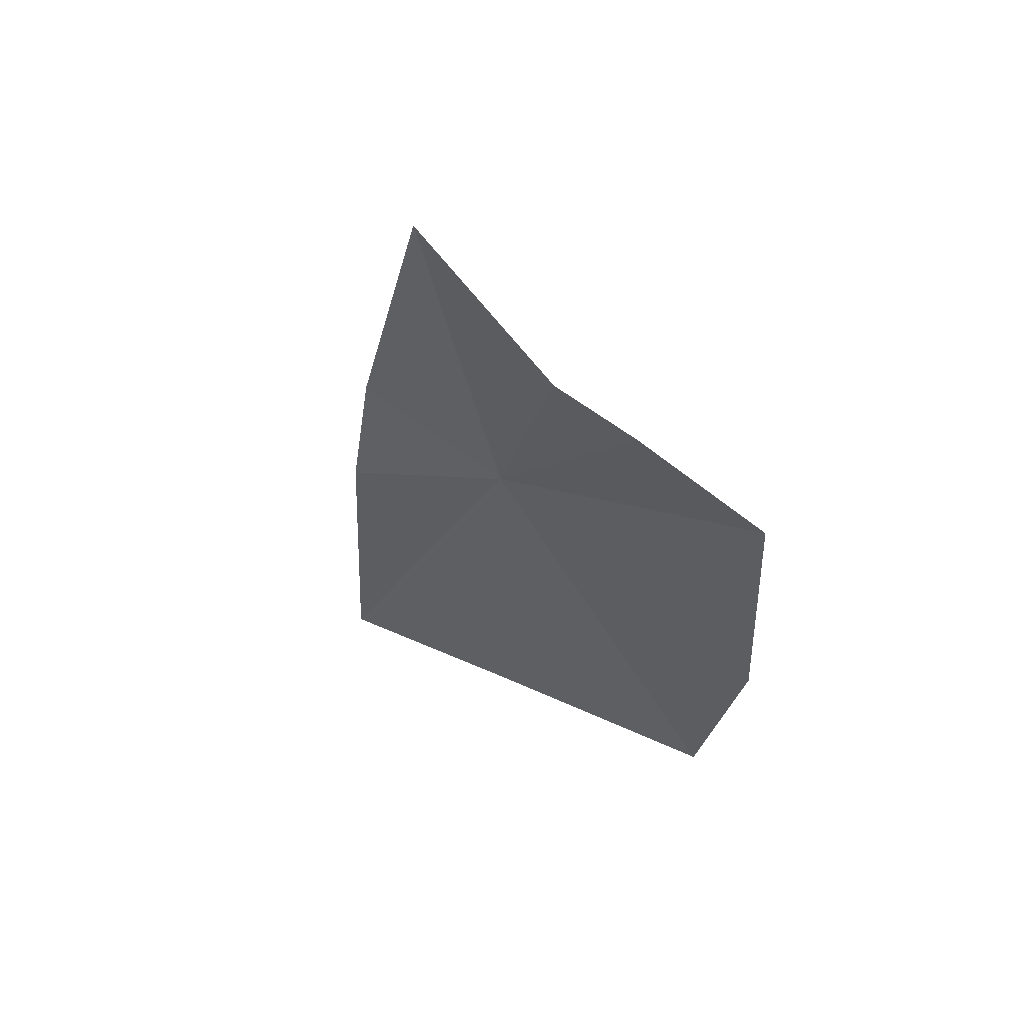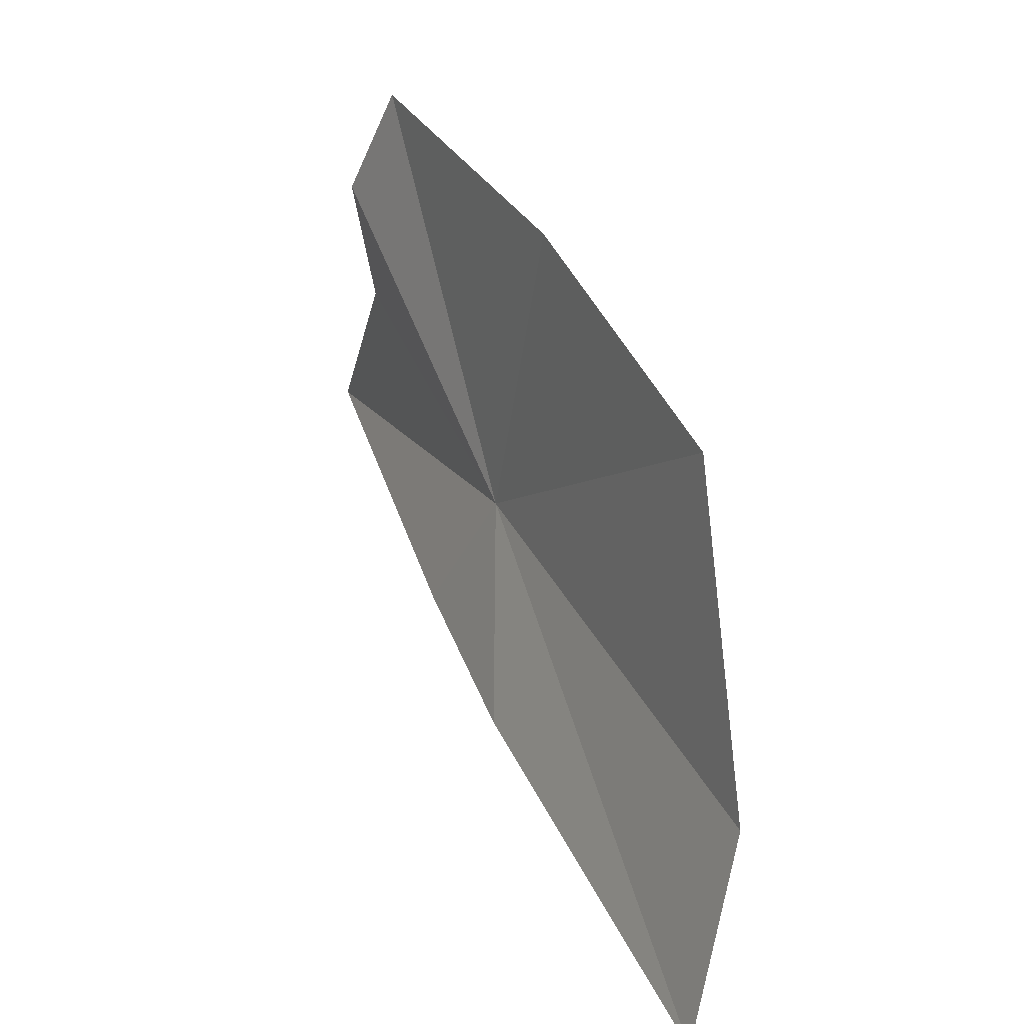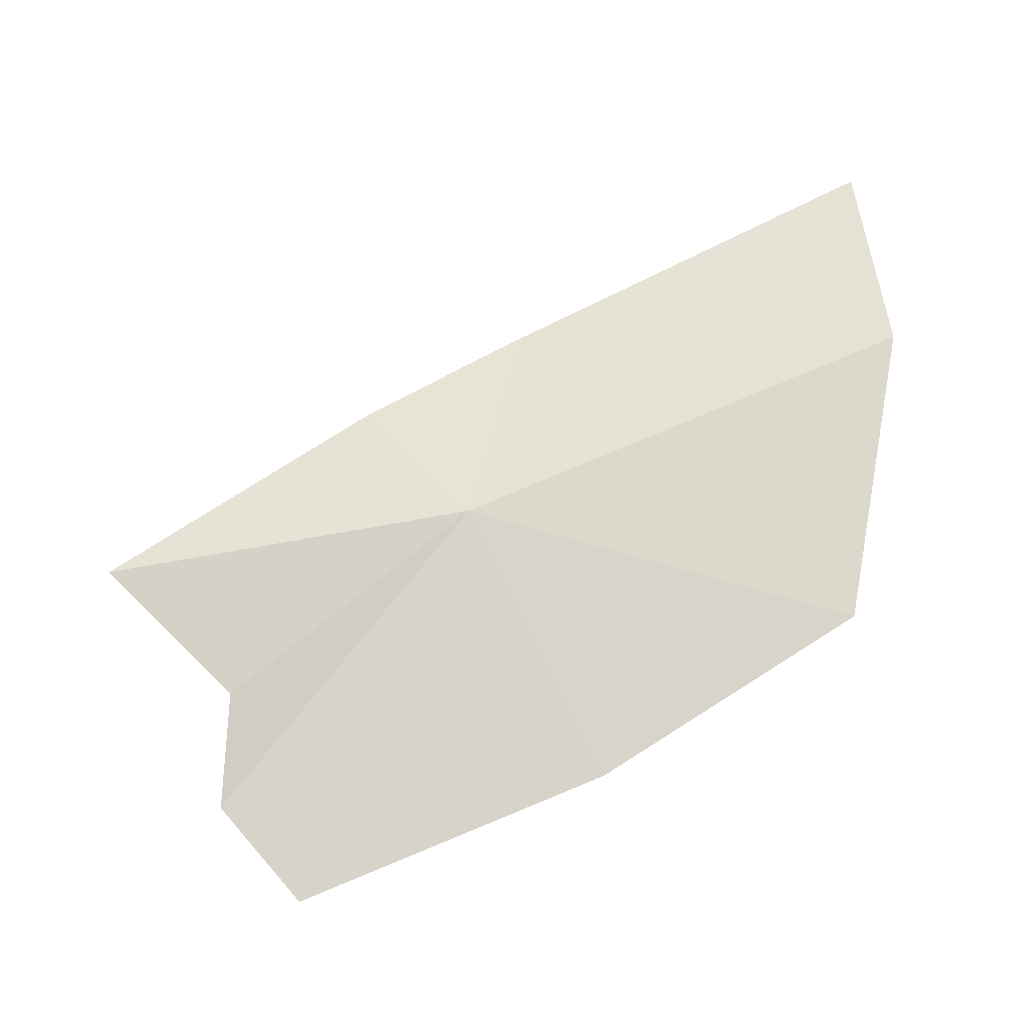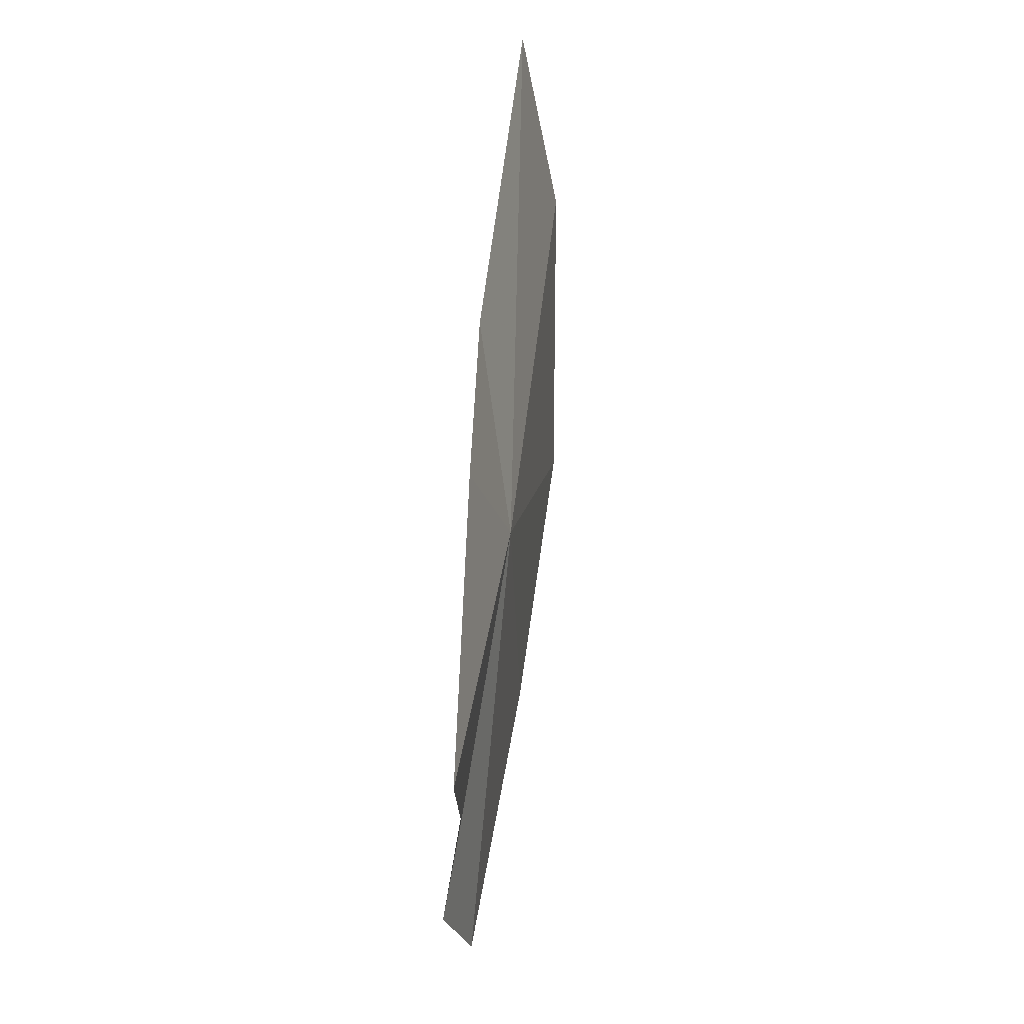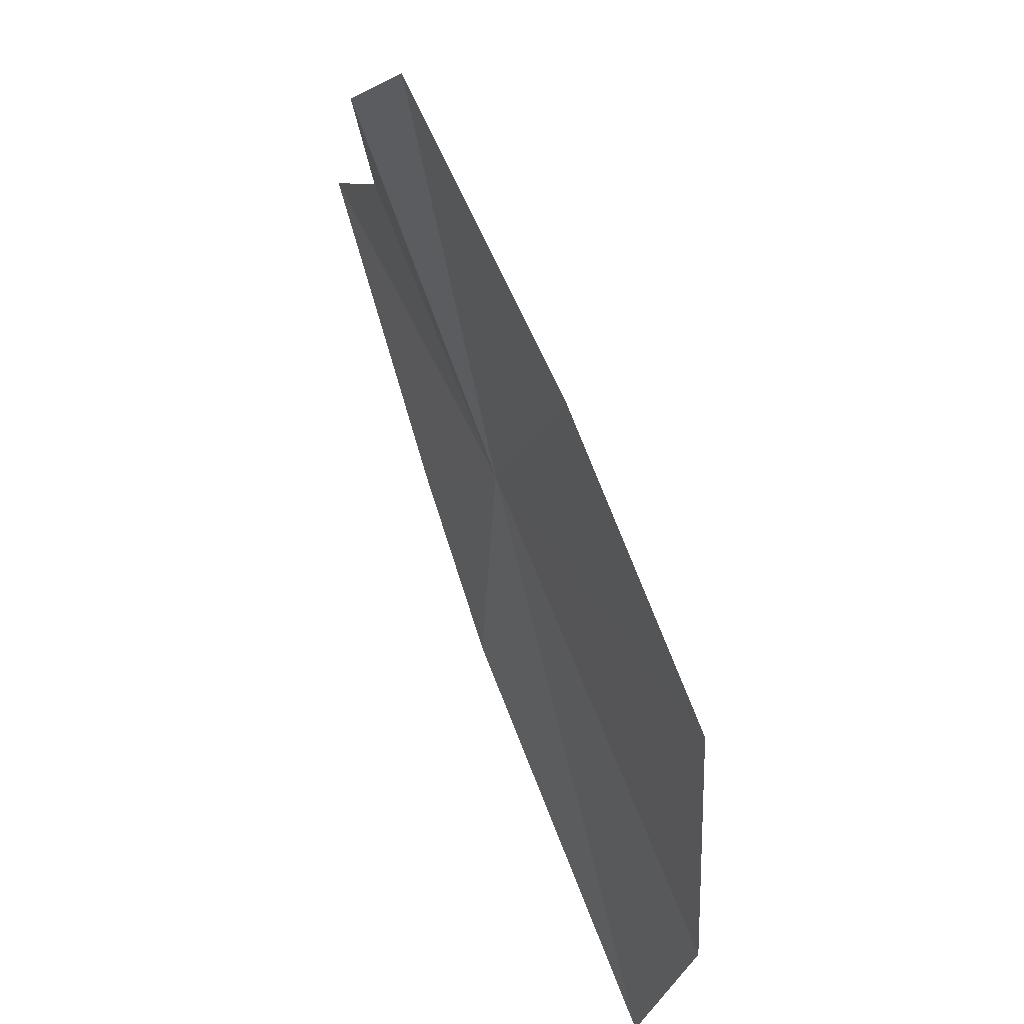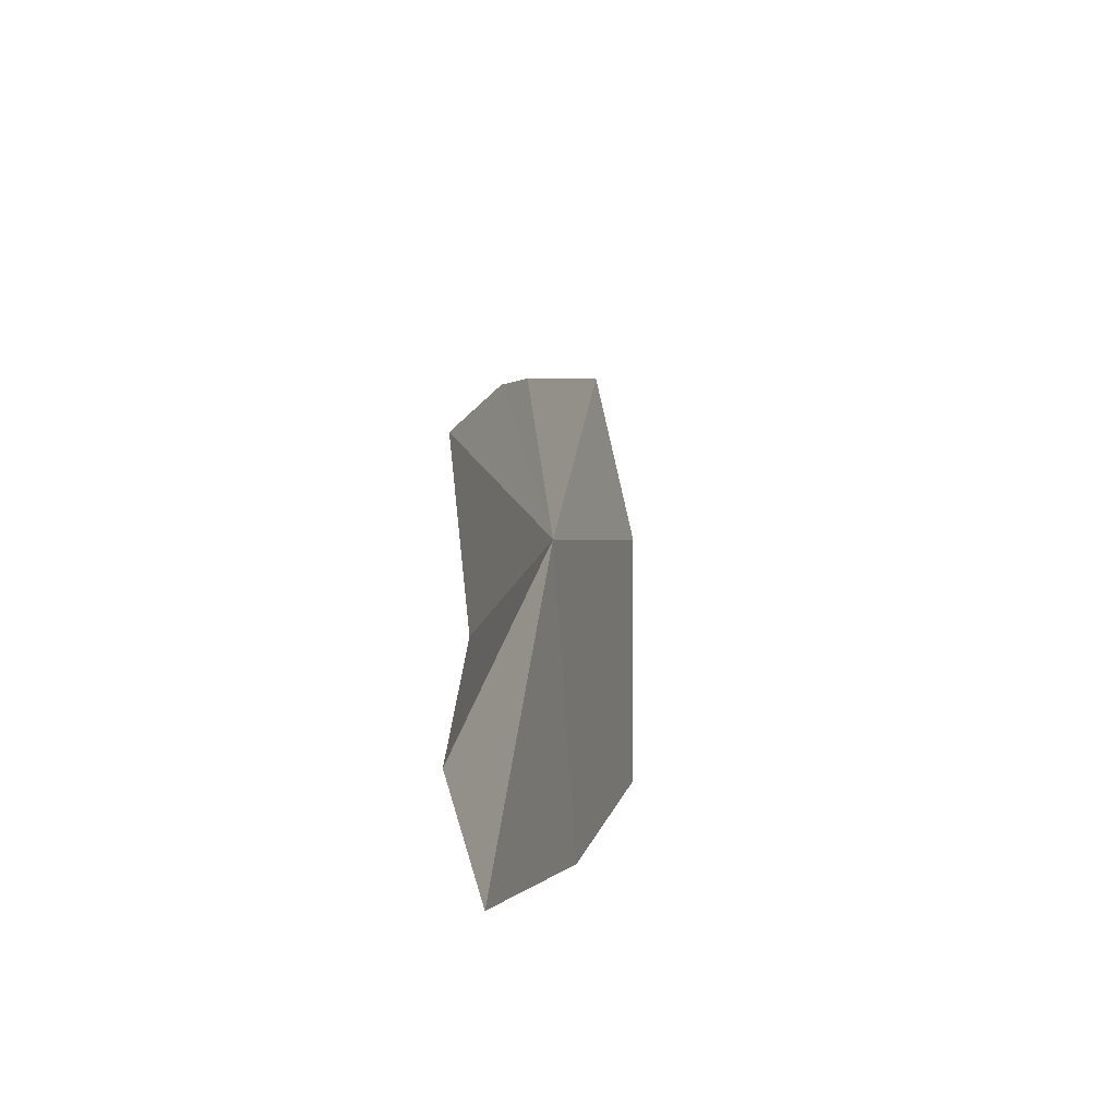
<metadata>
{"format":"obj","ext":"obj","renderer":"f3d","projection":"perspective","resolution":1024,"background":"white","views":[{"elev":29.0,"azim":-44.1,"up":"+Z"},{"elev":-78.7,"azim":2.1,"up":"+Z"},{"elev":-15.6,"azim":60.1,"up":"+Y"},{"elev":26.3,"azim":-19.1,"up":"+Y"},{"elev":-36.3,"azim":-1.5,"up":"+Z"},{"elev":-24.0,"azim":-14.3,"up":"+Y"}]}
</metadata>
<code>
v 1.989 -2.407 19.34
v 1.741 -2.512 19.83
v 1.885 -2.24 19.46
v 2.217 -1.809 18.74
v 2.285 -2.103 18.73
v 1.975 -2.101 19.24
v 2.255 -2.566 18.81
v 2.071 -2.815 19.15
v 1.853 -3.003 19.55
v 1.778 -2.862 19.65
v 1.807 -2.693 19.65
f 1 3 2
f 1 5 4
f 1 6 3
f 1 4 6
f 1 8 7
f 1 9 8
f 1 10 9
f 1 2 11
f 1 11 10
f 1 7 5

</code>
